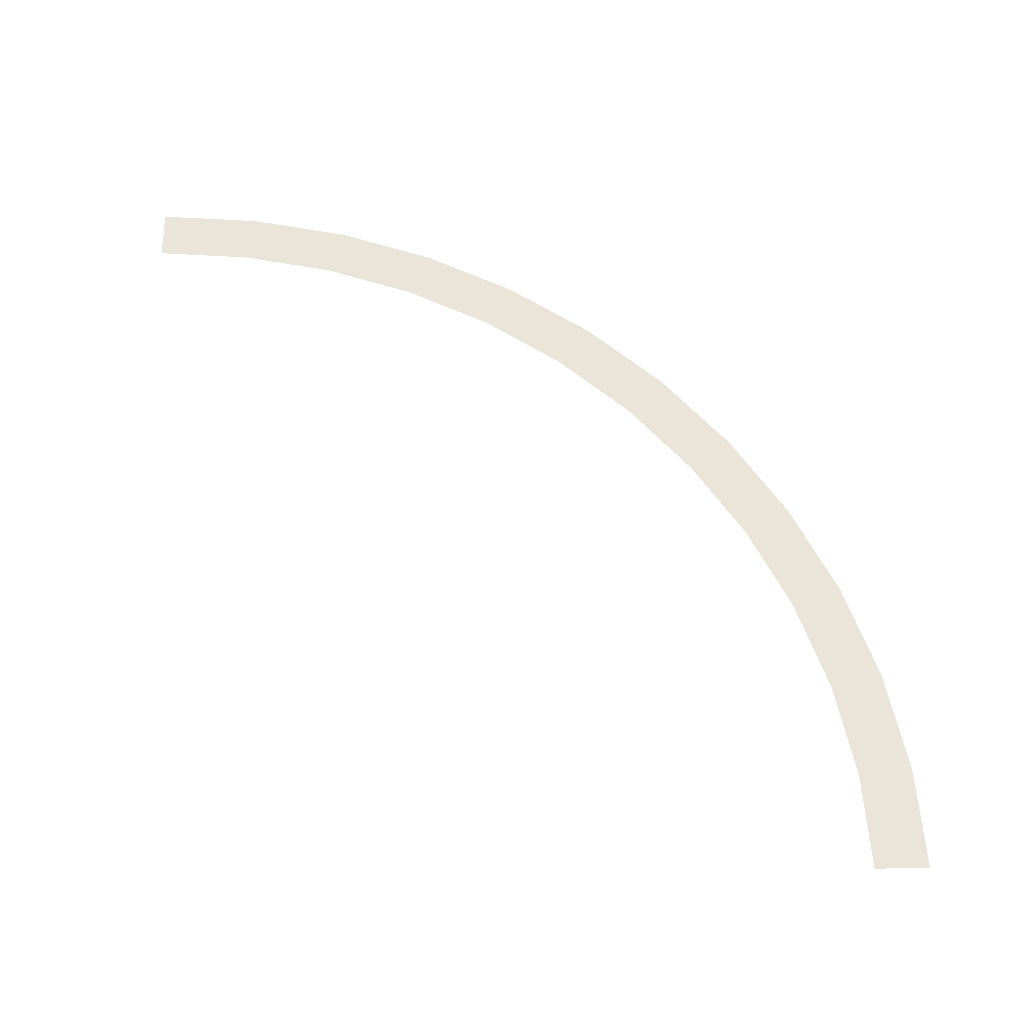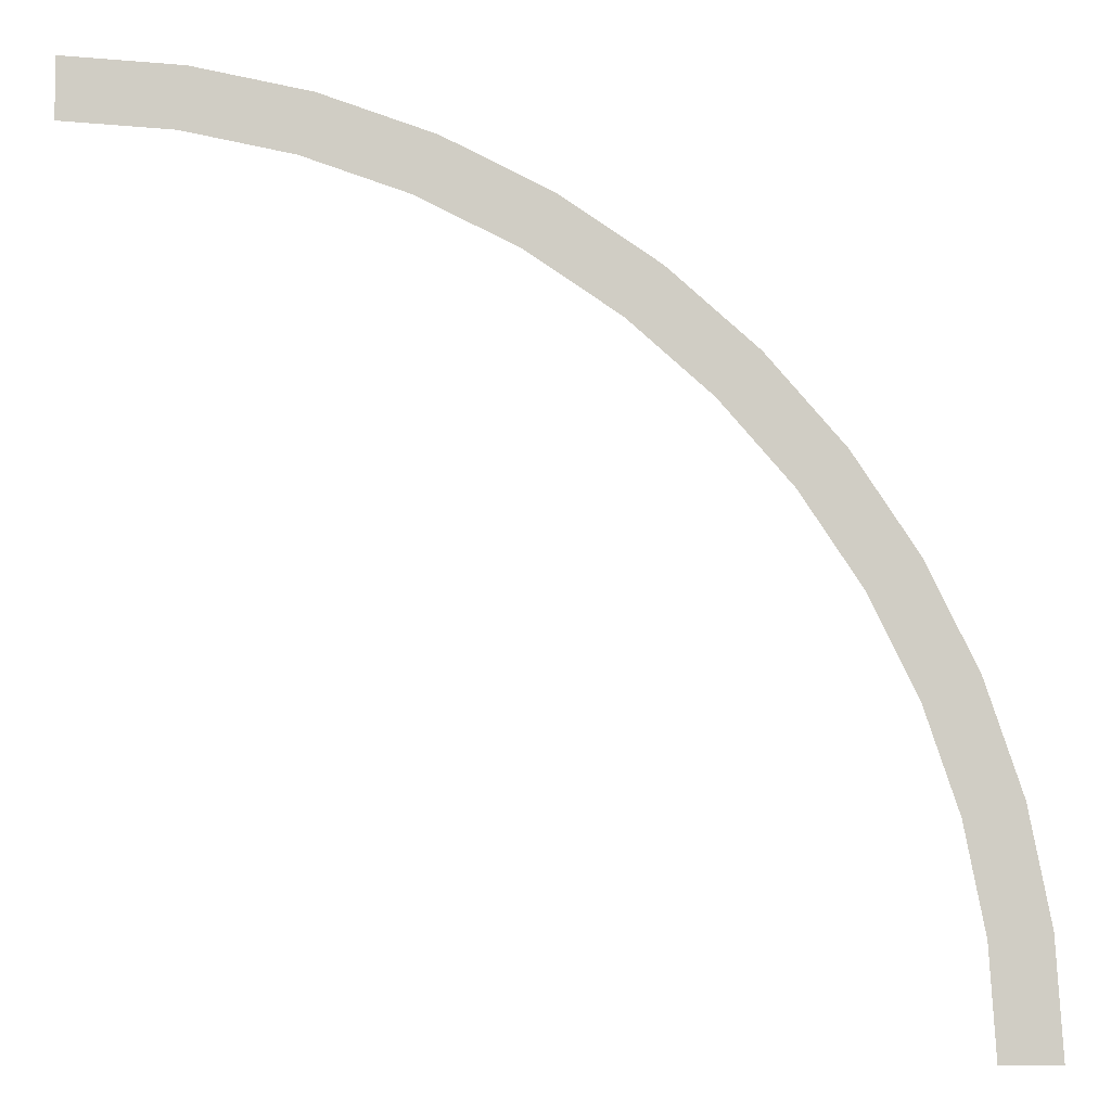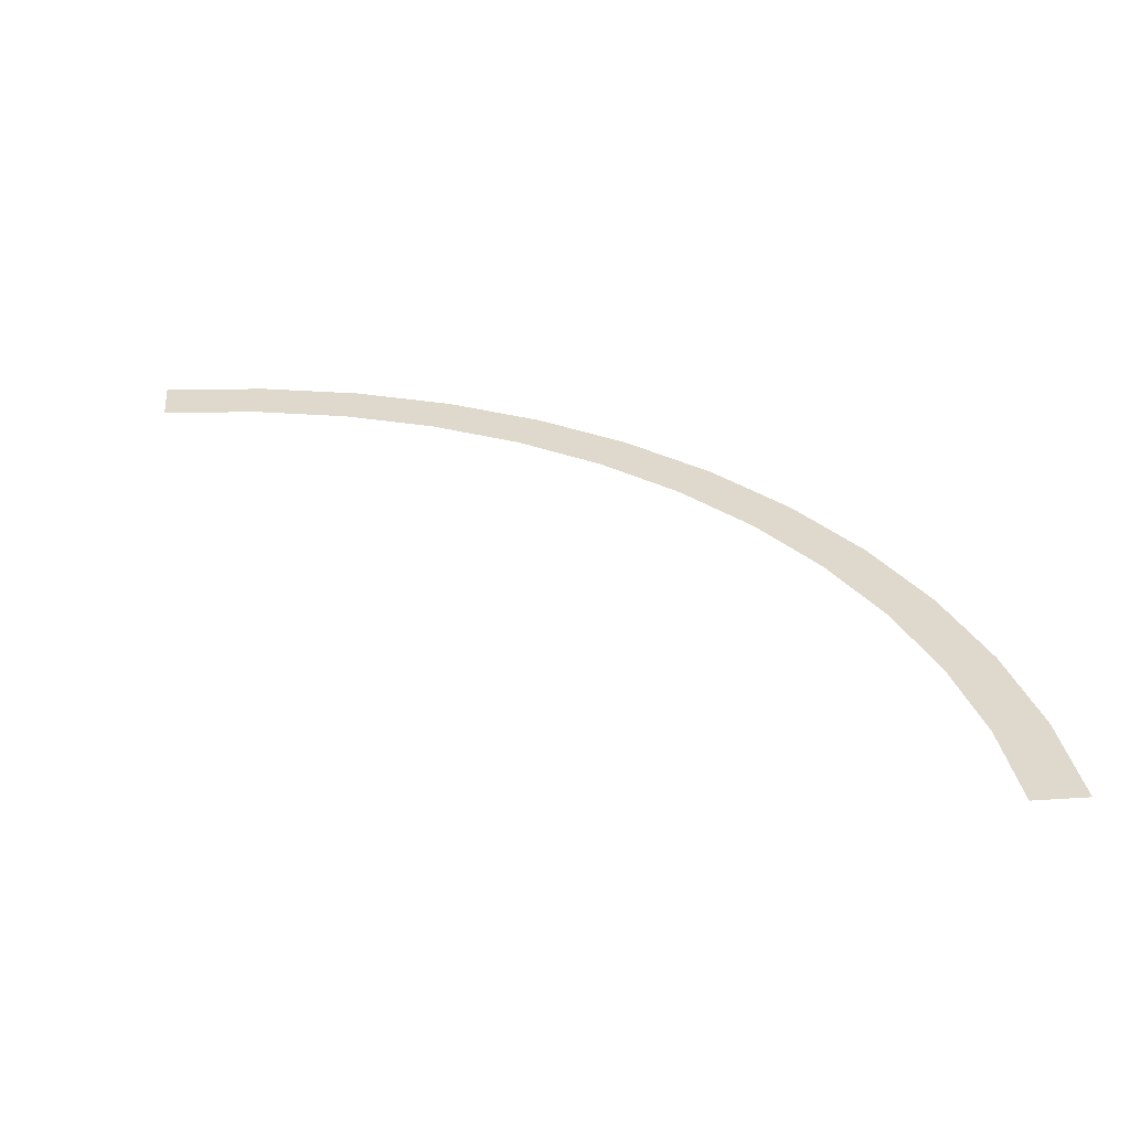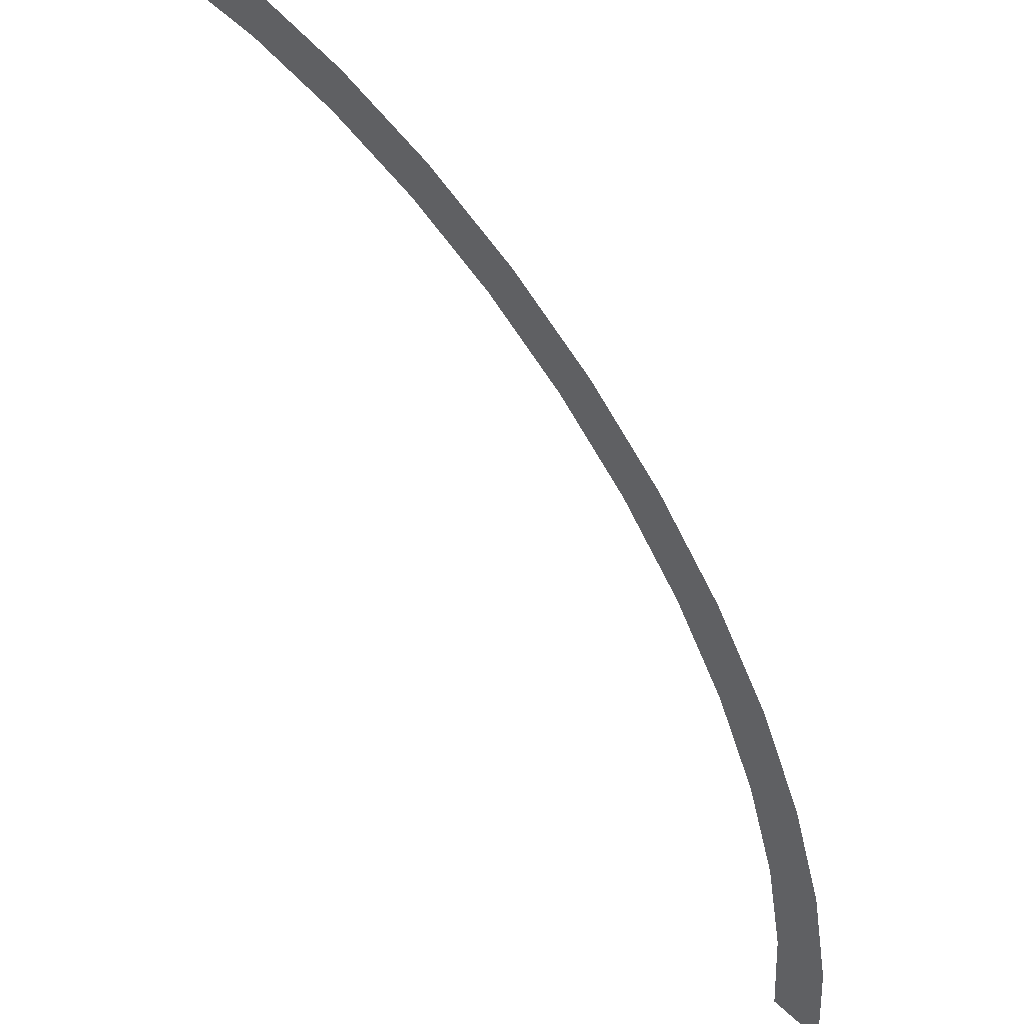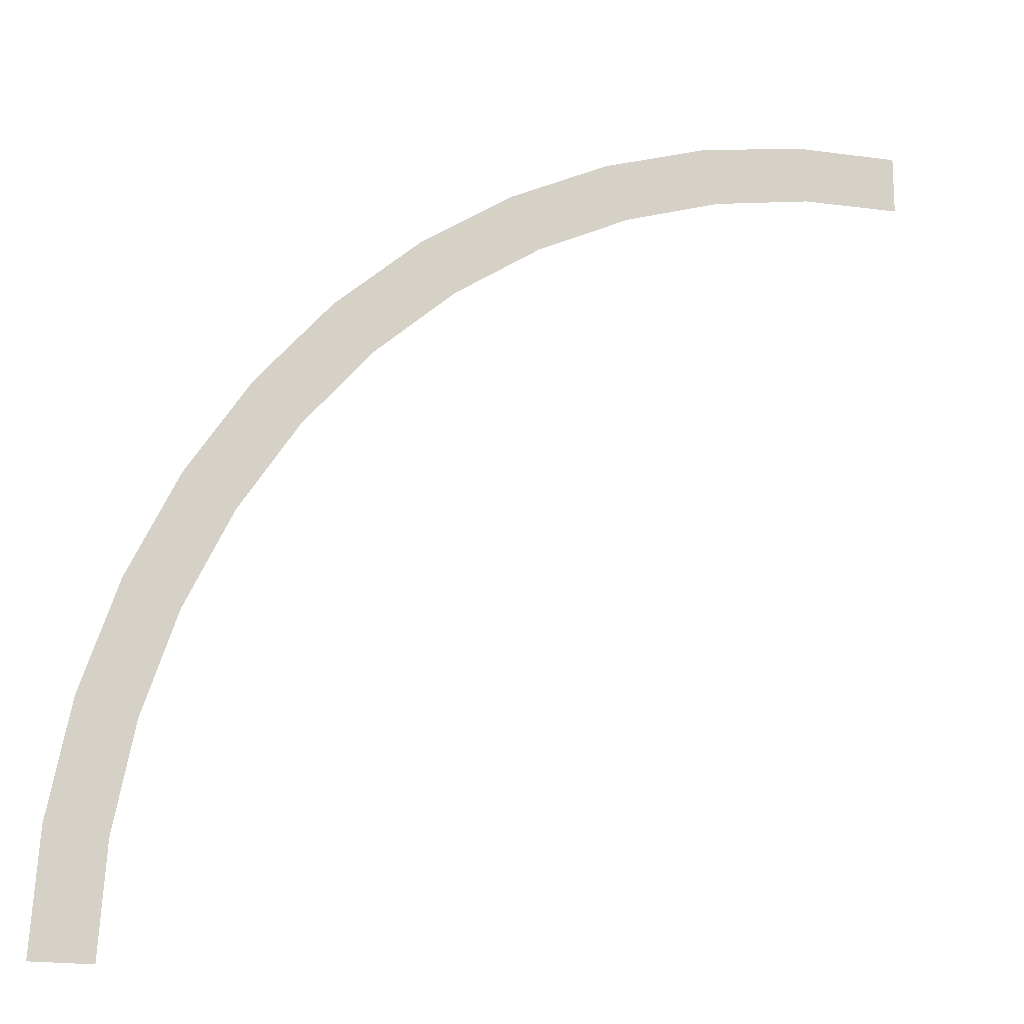
<metadata>
{"format":"obj","ext":"obj","renderer":"f3d","projection":"perspective","resolution":1024,"background":"white","views":[{"elev":59.1,"azim":-90.2,"up":"+Y"},{"elev":-5.8,"azim":-2.8,"up":"+Z"},{"elev":32.0,"azim":-95.3,"up":"+Y"},{"elev":50.0,"azim":46.1,"up":"+Z"},{"elev":-16.3,"azim":156.4,"up":"+Z"}]}
</metadata>
<code>
v 0.75 0 0
v 0.7436 0 0.09789
v 0.694 0 0.09137
v 0.7 0 0
v 0.7436 0 0.09789
v 0.7244 0 0.1941
v 0.6762 0 0.1812
v 0.694 0 0.09137
v 0.7244 0 0.1941
v 0.6929 0 0.287
v 0.6467 0 0.2679
v 0.6762 0 0.1812
v 0.6929 0 0.287
v 0.6495 0 0.375
v 0.6062 0 0.35
v 0.6467 0 0.2679
v 0.6495 0 0.375
v 0.595 0 0.4566
v 0.5553 0 0.4261
v 0.6062 0 0.35
v 0.595 0 0.4566
v 0.5303 0 0.5303
v 0.495 0 0.495
v 0.5553 0 0.4261
v 0.5303 0 0.5303
v 0.4566 0 0.595
v 0.4261 0 0.5553
v 0.495 0 0.495
v 0.4566 0 0.595
v 0.375 0 0.6495
v 0.35 0 0.6062
v 0.4261 0 0.5553
v 0.375 0 0.6495
v 0.287 0 0.6929
v 0.2679 0 0.6467
v 0.35 0 0.6062
v 0.287 0 0.6929
v 0.1941 0 0.7244
v 0.1812 0 0.6762
v 0.2679 0 0.6467
v 0.1941 0 0.7244
v 0.09789 0 0.7436
v 0.09137 0 0.694
v 0.1812 0 0.6762
v 0.09789 0 0.7436
v 0 0 0.75
v 0 0 0.7
v 0.09137 0 0.694
g mesh2133
f 1 2 3
f 3 4 1
f 5 6 7
f 7 8 5
f 9 10 11
f 11 12 9
f 13 14 15
f 15 16 13
f 17 18 19
f 19 20 17
f 21 22 23
f 23 24 21
f 25 26 27
f 27 28 25
f 29 30 31
f 31 32 29
f 33 34 35
f 35 36 33
f 37 38 39
f 39 40 37
f 41 42 43
f 43 44 41
f 45 46 47
f 47 48 45

</code>
